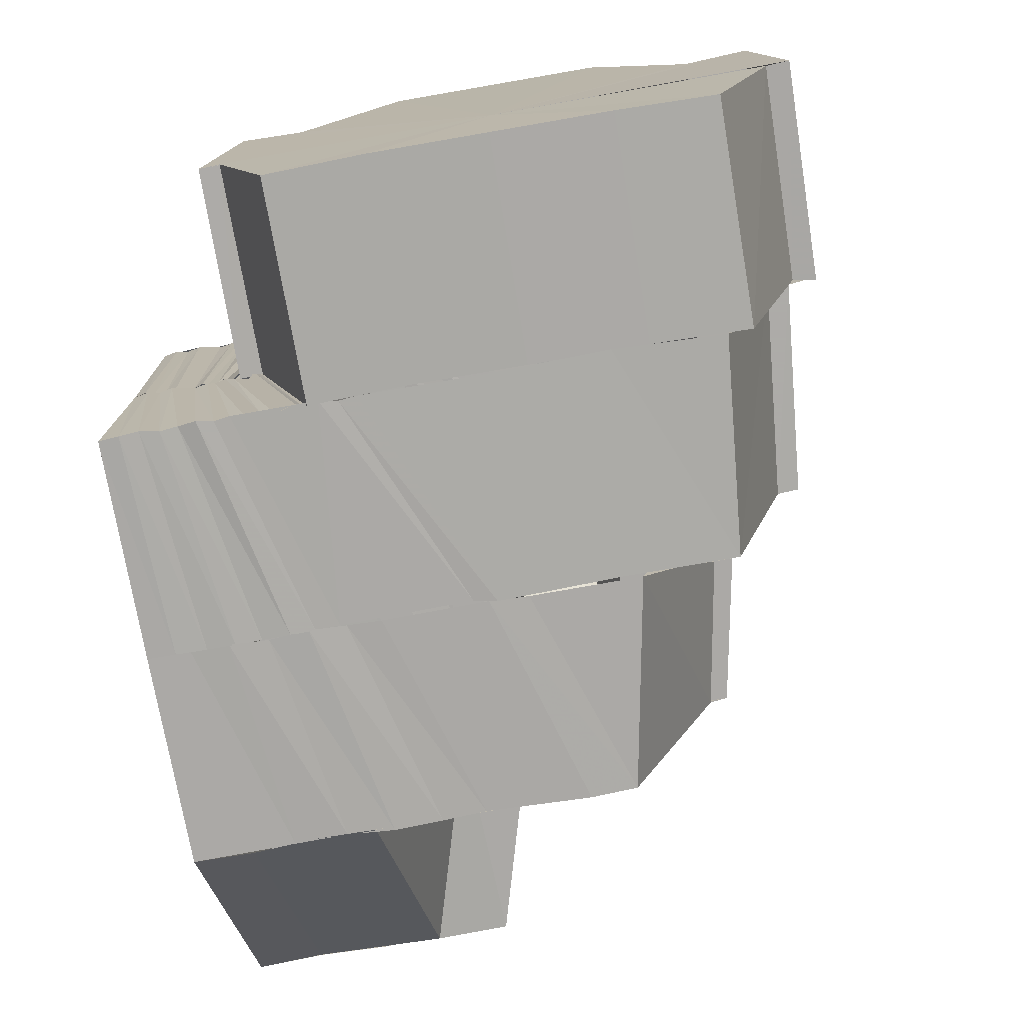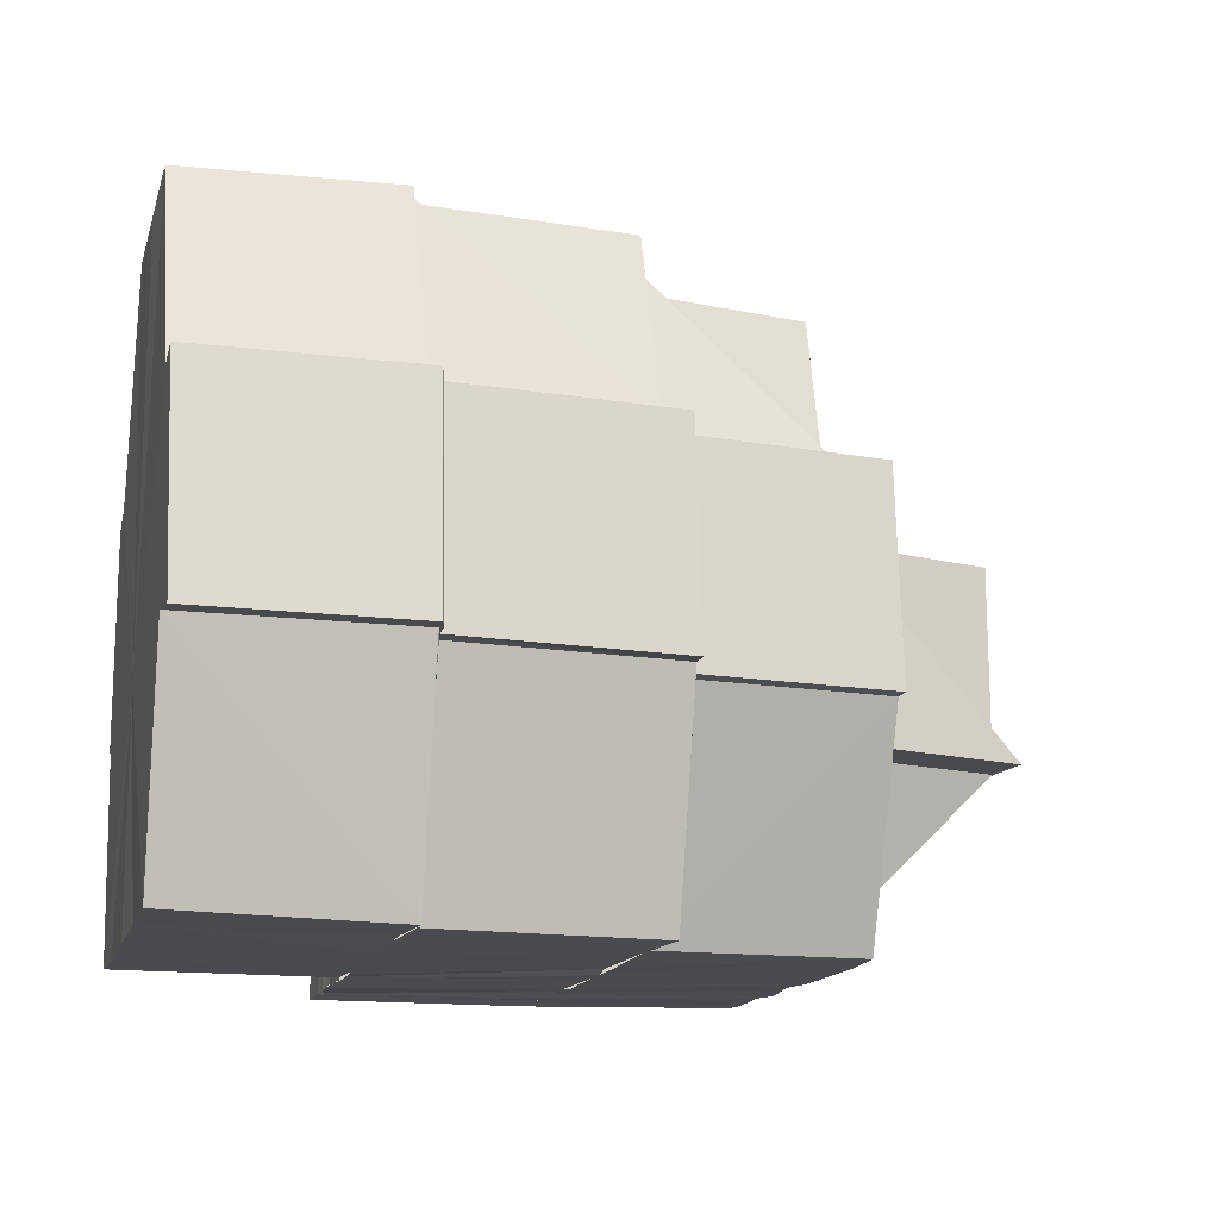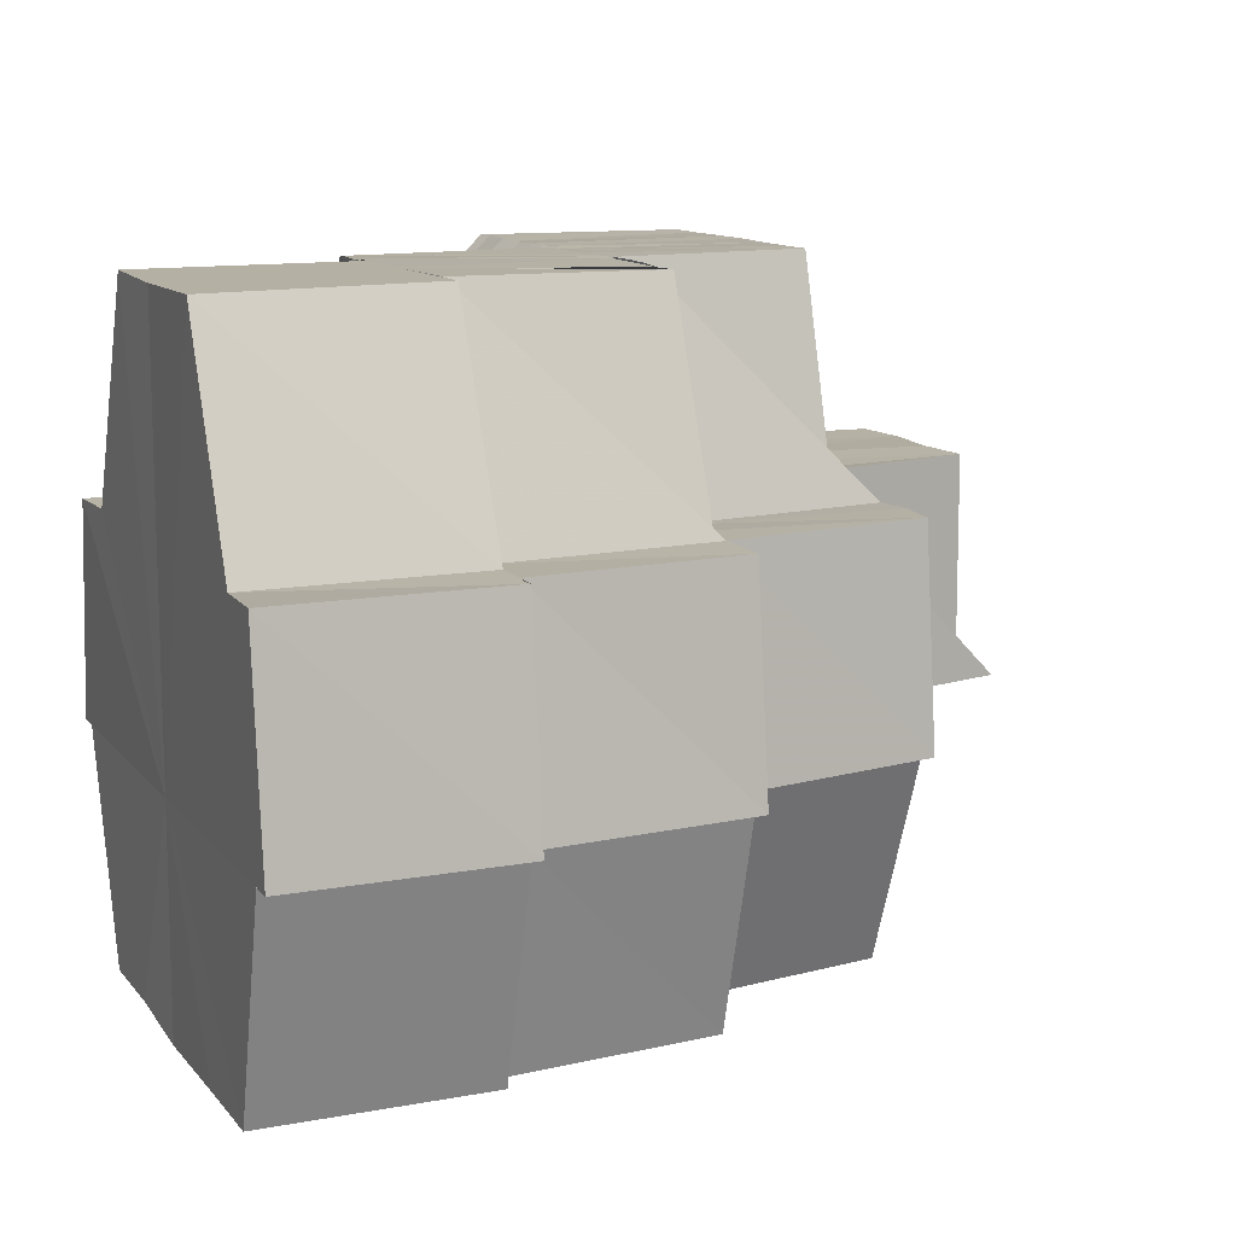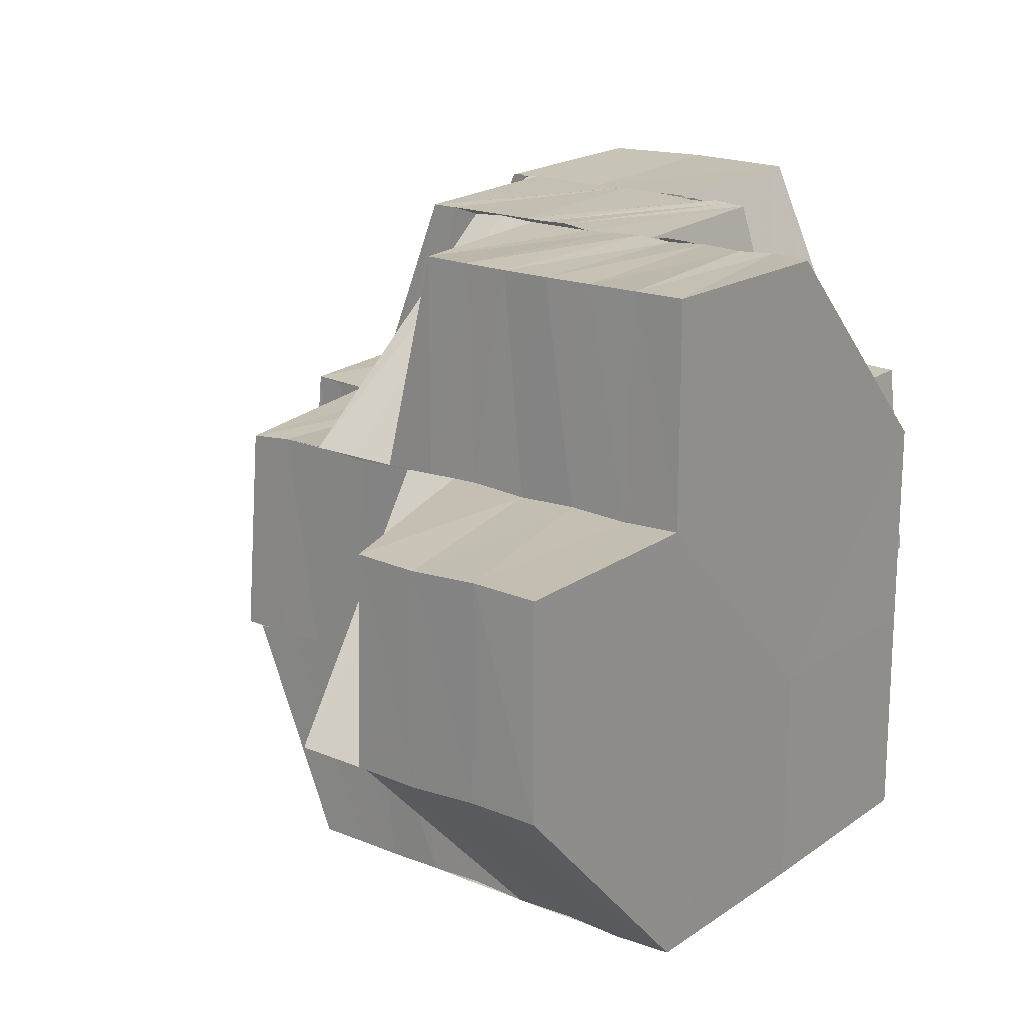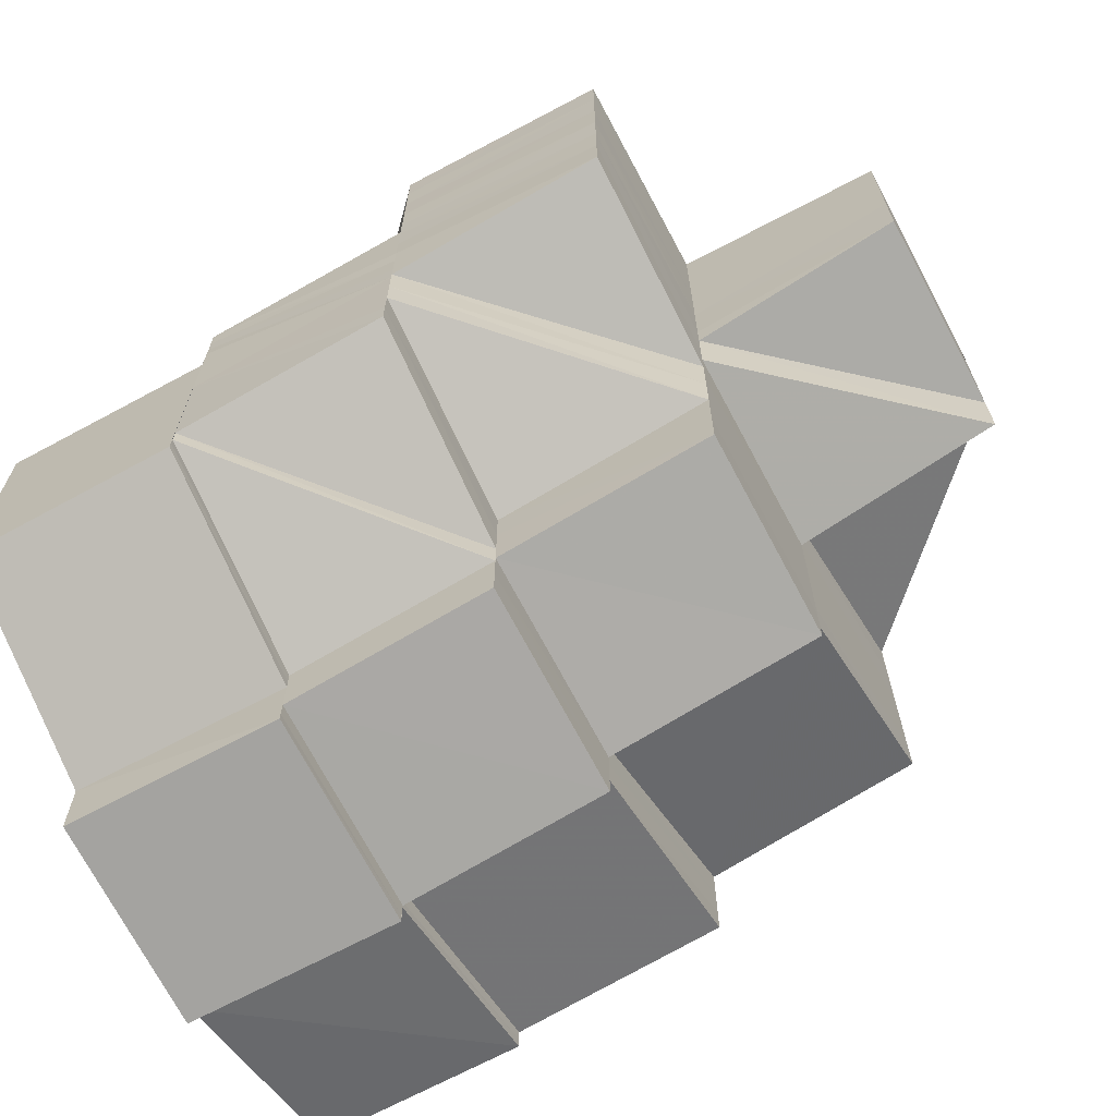
<metadata>
{"format":"obj","ext":"obj","renderer":"f3d","projection":"perspective","resolution":1024,"background":"white","views":[{"elev":-75.6,"azim":100.0,"up":"+Y"},{"elev":-13.9,"azim":165.9,"up":"+Y"},{"elev":11.6,"azim":157.0,"up":"+Y"},{"elev":18.2,"azim":-52.3,"up":"+Y"},{"elev":-67.0,"azim":-151.6,"up":"+Z"}]}
</metadata>
<code>
o 29188
v 2220 1872 12.35
v 2220 1872 12.35
v 2220 1872 12.35
v 2220 1872 12.35
v 2220 1872 12.35
v 2220 1872 12.35
v 2220 1872 12.35
v 2220 1872 12.34
v 2220 1872 12.34
v 2220 1872 12.34
v 2220 1872 12.34
v 2220 1872 12.34
v 2220 1872 12.34
v 2220 1872 12.34
v 2220 1872 12.33
v 2220 1872 12.34
v 2220 1872 12.33
v 2220 1872 12.34
v 2220 1872 12.33
v 2220 1872 12.33
v 2220 1872 12.33
v 2220 1872 12.33
v 2220 1872 12.33
v 2220 1872 12.32
v 2220 1872 12.33
v 2220 1872 12.33
v 2220 1872 12.33
v 2220 1872 12.34
v 2220 1872 12.33
v 2220 1872 12.33
v 2220 1872 12.34
v 2220 1872 12.34
v 2220 1872 12.34
v 2220 1872 12.34
v 2220 1872 12.34
v 2220 1872 12.34
v 2220 1872 12.34
v 2220 1872 12.35
v 2220 1872 12.34
v 2220 1872 12.35
v 2220 1872 12.35
v 2220 1872 12.35
v 2220 1872 12.35
v 2220 1872 12.35
v 2220 1872 12.35
v 2220 1872 12.35
v 2220 1872 12.35
v 2220 1872 12.35
v 2220 1872 12.35
v 2220 1872 12.35
v 2220 1872 12.35
v 2220 1872 12.35
v 2220 1872 12.35
v 2220 1872 12.35
v 2220 1872 12.35
v 2220 1872 12.35
v 2220 1872 12.35
v 2220 1872 12.35
v 2220 1872 12.35
v 2220 1872 12.35
v 2220 1872 12.35
v 2220 1872 12.34
v 2220 1872 12.35
v 2220 1872 12.35
v 2220 1872 12.35
v 2220 1872 12.35
v 2220 1872 12.34
v 2220 1872 12.35
v 2220 1872 12.35
v 2220 1872 12.35
v 2220 1872 12.35
v 2220 1872 12.34
v 2220 1872 12.34
v 2220 1872 12.35
v 2220 1872 12.34
v 2220 1872 12.34
v 2220 1872 12.34
v 2220 1872 12.35
v 2220 1872 12.34
v 2220 1872 12.35
v 2220 1872 12.34
v 2220 1872 12.35
v 2220 1872 12.35
v 2220 1872 12.35
v 2220 1872 12.35
v 2220 1872 12.35
v 2220 1872 12.35
v 2220 1872 12.35
v 2220 1872 12.35
v 2220 1872 12.35
v 2220 1872 12.34
v 2220 1872 12.35
v 2220 1872 12.34
v 2220 1872 12.35
v 2220 1872 12.34
v 2220 1872 12.34
v 2220 1872 12.34
v 2220 1872 12.34
v 2220 1872 12.34
v 2220 1872 12.34
v 2220 1872 12.34
v 2220 1872 12.34
v 2220 1872 12.34
v 2220 1872 12.34
v 2220 1872 12.34
v 2220 1872 12.34
v 2220 1872 12.34
v 2220 1872 12.34
v 2220 1872 12.34
v 2220 1872 12.33
v 2220 1872 12.34
v 2220 1872 12.34
v 2220 1872 12.34
v 2220 1872 12.34
v 2220 1872 12.33
v 2220 1872 12.33
v 2220 1872 12.33
v 2220 1872 12.32
v 2220 1872 12.33
v 2220 1872 12.32
v 2220 1872 12.32
v 2220 1872 12.32
v 2220 1872 12.32
v 2220 1872 12.32
v 2220 1872 12.34
v 2220 1872 12.34
v 2220 1872 12.34
v 2220 1872 12.34
v 2220 1872 12.34
v 2220 1872 12.34
v 2220 1872 12.34
v 2220 1872 12.34
v 2220 1872 12.34
v 2220 1872 12.34
v 2220 1872 12.34
v 2220 1872 12.34
v 2220 1872 12.34
v 2220 1872 12.34
v 2220 1872 12.34
v 2220 1872 12.35
v 2220 1872 12.34
v 2220 1872 12.34
v 2220 1872 12.34
v 2220 1872 12.33
v 2220 1872 12.34
v 2220 1872 12.33
v 2220 1872 12.34
v 2220 1872 12.33
v 2220 1872 12.33
v 2220 1872 12.33
v 2220 1872 12.32
v 2220 1872 12.32
v 2220 1872 12.32
v 2220 1872 12.32
v 2220 1872 12.32
v 2220 1872 12.32
v 2220 1872 12.32
v 2220 1872 12.32
v 2220 1872 12.32
v 2220 1872 12.32
v 2220 1872 12.32
v 2220 1872 12.32
v 2220 1872 12.32
v 2220 1872 12.32
v 2220 1872 12.32
v 2220 1872 12.32
v 2220 1872 12.32
v 2220 1872 12.32
v 2220 1872 12.32
v 2220 1872 12.32
v 2220 1872 12.32
v 2220 1872 12.32
v 2220 1872 12.32
v 2220 1872 12.32
v 2220 1872 12.32
v 2220 1872 12.32
v 2220 1872 12.32
v 2220 1872 12.32
v 2220 1872 12.32
v 2220 1872 12.32
v 2220 1872 12.32
v 2220 1872 12.32
v 2220 1872 12.32
v 2220 1872 12.32
v 2220 1872 12.32
v 2220 1872 12.32
v 2220 1872 12.32
v 2220 1872 12.32
v 2220 1872 12.33
v 2220 1872 12.32
v 2220 1872 12.32
v 2220 1872 12.33
v 2220 1872 12.32
v 2220 1872 12.32
v 2220 1872 12.32
v 2220 1872 12.32
v 2220 1872 12.32
v 2220 1872 12.33
v 2220 1872 12.32
v 2220 1872 12.32
v 2220 1872 12.32
v 2220 1872 12.32
v 2220 1872 12.32
v 2220 1872 12.32
v 2220 1872 12.32
v 2220 1872 12.32
v 2220 1872 12.32
v 2220 1872 12.33
v 2220 1872 12.32
v 2220 1872 12.33
v 2220 1872 12.32
v 2220 1872 12.33
v 2220 1872 12.33
v 2220 1872 12.32
v 2220 1872 12.33
v 2220 1872 12.33
v 2220 1872 12.33
v 2220 1872 12.33
v 2220 1872 12.33
v 2220 1872 12.33
v 2220 1872 12.32
v 2220 1872 12.33
v 2220 1872 12.32
v 2220 1872 12.33
v 2220 1872 12.33
v 2220 1872 12.32
v 2220 1872 12.33
v 2220 1872 12.33
v 2220 1872 12.34
v 2220 1872 12.34
v 2220 1872 12.33
v 2220 1872 12.32
v 2220 1872 12.34
v 2220 1872 12.34
v 2220 1872 12.34
v 2220 1872 12.34
v 2220 1872 12.34
v 2220 1872 12.34
v 2220 1872 12.34
v 2220 1872 12.34
v 2220 1872 12.34
v 2220 1872 12.34
v 2220 1872 12.32
v 2220 1872 12.32
v 2220 1872 12.32
v 2220 1872 12.32
v 2220 1872 12.32
v 2220 1872 12.32
v 2220 1872 12.32
v 2220 1872 12.32
v 2220 1872 12.35
v 2220 1872 12.35
v 2220 1872 12.35
v 2220 1872 12.35
v 2220 1872 12.35
v 2220 1872 12.35
v 2220 1872 12.35
v 2220 1872 12.35
v 2220 1872 12.35
v 2220 1872 12.35
v 2220 1872 12.35
v 2220 1872 12.35
v 2220 1872 12.35
v 2220 1872 12.34
v 2220 1872 12.35
v 2220 1872 12.34
v 2220 1872 12.34
v 2220 1872 12.34
v 2220 1872 12.34
v 2220 1872 12.34
v 2220 1872 12.34
v 2220 1872 12.34
v 2220 1872 12.34
v 2220 1872 12.34
v 2220 1872 12.34
v 2220 1872 12.34
v 2220 1872 12.34
v 2220 1872 12.34
v 2220 1872 12.33
v 2220 1872 12.34
v 2220 1872 12.34
v 2220 1872 12.33
v 2220 1872 12.34
v 2220 1872 12.34
v 2220 1872 12.34
v 2220 1872 12.34
v 2220 1872 12.34
v 2220 1872 12.34
v 2220 1872 12.34
v 2220 1872 12.34
v 2220 1872 12.34
v 2220 1872 12.34
v 2220 1872 12.34
v 2220 1872 12.34
v 2220 1872 12.33
v 2220 1872 12.34
v 2220 1872 12.34
v 2220 1872 12.34
v 2220 1872 12.34
v 2220 1872 12.34
v 2220 1872 12.34
v 2220 1872 12.34
v 2220 1872 12.33
v 2220 1872 12.33
v 2220 1872 12.33
v 2220 1872 12.33
v 2220 1872 12.33
v 2220 1872 12.33
v 2220 1872 12.33
v 2220 1872 12.33
v 2220 1872 12.32
v 2220 1872 12.33
v 2220 1872 12.33
v 2220 1872 12.33
v 2220 1872 12.34
v 2220 1872 12.34
v 2220 1872 12.34
v 2220 1872 12.34
v 2220 1872 12.34
v 2220 1872 12.34
v 2220 1872 12.34
v 2220 1872 12.34
v 2220 1872 12.34
v 2220 1872 12.34
v 2220 1872 12.34
v 2220 1872 12.34
v 2220 1872 12.34
v 2220 1872 12.34
v 2220 1872 12.34
v 2220 1872 12.34
v 2220 1872 12.34
v 2220 1872 12.34
v 2220 1872 12.34
v 2220 1872 12.35
v 2220 1872 12.35
v 2220 1872 12.35
v 2220 1872 12.35
v 2220 1872 12.35
v 2220 1872 12.35
v 2220 1872 12.34
v 2220 1872 12.34
v 2220 1872 12.34
v 2220 1872 12.34
v 2220 1872 12.34
v 2220 1872 12.34
v 2220 1872 12.34
v 2220 1872 12.34
v 2220 1872 12.34
v 2220 1872 12.34
v 2220 1872 12.35
v 2220 1872 12.35
v 2220 1872 12.35
v 2220 1872 12.35
v 2220 1872 12.35
v 2220 1872 12.35
v 2220 1872 12.35
v 2220 1872 12.35
v 2220 1872 12.35
v 2220 1872 12.35
v 2220 1872 12.35
v 2220 1872 12.34
v 2220 1872 12.35
v 2220 1872 12.35
v 2220 1872 12.35
v 2220 1872 12.34
v 2220 1872 12.34
v 2220 1872 12.34
v 2220 1872 12.34
v 2220 1872 12.34
v 2220 1872 12.34
v 2220 1872 12.34
v 2220 1872 12.34
v 2220 1872 12.34
v 2220 1872 12.34
v 2220 1872 12.33
v 2220 1872 12.33
v 2220 1872 12.34
v 2220 1872 12.33
v 2220 1872 12.33
v 2220 1872 12.33
v 2220 1872 12.33
v 2220 1872 12.33
v 2220 1872 12.33
v 2220 1872 12.33
v 2220 1872 12.32
v 2220 1872 12.32
v 2220 1872 12.32
v 2220 1872 12.32
v 2220 1872 12.33
v 2220 1872 12.33
v 2220 1872 12.33
v 2220 1872 12.33
v 2220 1872 12.33
v 2220 1872 12.32
v 2220 1872 12.33
v 2220 1872 12.33
v 2220 1872 12.32
v 2220 1872 12.33
v 2220 1872 12.32
v 2220 1872 12.33
v 2220 1872 12.32
v 2220 1872 12.32
v 2220 1872 12.32
v 2220 1872 12.32
v 2220 1872 12.32
v 2220 1872 12.34
v 2220 1872 12.34
v 2220 1872 12.34
v 2220 1872 12.34
v 2220 1872 12.34
v 2220 1872 12.34
v 2220 1872 12.33
v 2220 1872 12.32
v 2220 1872 12.32
v 2220 1872 12.35
v 2220 1872 12.35
v 2220 1872 12.35
v 2220 1872 12.35
v 2220 1872 12.35
v 2220 1872 12.35
v 2220 1872 12.35
v 2220 1872 12.35
v 2220 1872 12.35
v 2220 1872 12.35
v 2220 1872 12.35
f 1 2 3
f 4 5 1
f 2 6 7
f 2 8 6
f 8 9 6
f 8 10 9
f 10 11 9
f 10 12 11
f 12 13 11
f 14 12 10
f 12 15 13
f 16 17 12
f 15 18 13
f 15 19 18
f 19 20 18
f 19 21 20
f 21 22 20
f 21 23 22
f 23 24 25
f 23 25 26
f 22 27 28
f 29 30 27
f 28 27 31
f 28 31 32
f 33 28 32
f 33 32 34
f 35 33 34
f 35 34 36
f 37 35 36
f 37 36 38
f 39 37 38
f 39 38 40
f 41 39 40
f 41 40 42
f 3 41 43
f 43 44 45
f 44 46 47
f 48 49 46
f 44 48 50
f 50 51 52
f 48 53 54
f 53 55 49
f 54 56 51
f 57 58 51
f 58 59 56
f 60 57 61
f 53 62 63
f 63 64 56
f 59 65 64
f 62 66 55
f 67 68 66
f 62 67 69
f 69 70 64
f 65 71 70
f 72 73 68
f 67 72 74
f 75 76 73
f 72 75 77
f 74 78 70
f 71 79 78
f 77 80 78
f 79 81 80
f 70 78 82
f 70 82 83
f 84 70 83
f 78 85 82
f 84 83 86
f 78 87 85
f 88 84 86
f 87 89 85
f 87 90 89
f 90 91 89
f 90 92 91
f 92 93 91
f 92 94 93
f 94 95 93
f 94 96 95
f 96 97 95
f 96 98 97
f 98 99 97
f 100 101 99
f 100 102 101
f 102 103 101
f 104 105 102
f 105 106 107
f 108 109 104
f 108 109 110
f 111 108 110
f 111 108 112
f 113 114 112
f 115 111 113
f 115 111 110
f 116 117 113
f 118 115 116
f 118 115 110
f 119 120 116
f 121 118 119
f 121 118 110
f 122 123 119
f 124 121 122
f 124 121 110
f 125 112 126
f 127 128 126
f 125 126 129
f 130 125 129
f 130 129 131
f 132 130 131
f 132 131 133
f 134 132 133
f 134 133 135
f 136 134 135
f 136 135 98
f 137 136 98
f 137 98 138
f 139 137 138
f 139 138 140
f 141 139 140
f 141 140 80
f 75 142 141
f 143 142 75
f 143 144 142
f 144 145 142
f 144 146 145
f 146 147 145
f 146 148 147
f 149 148 146
f 149 150 148
f 151 150 149
f 151 152 150
f 153 154 151
f 155 156 152
f 157 158 156
f 155 159 156
f 160 155 161
f 162 163 159
f 164 163 165
f 166 167 159
f 168 166 169
f 170 169 171
f 170 172 169
f 173 170 174
f 175 176 172
f 171 177 178
f 179 177 180
f 181 182 178
f 183 181 184
f 185 178 186
f 187 188 186
f 185 186 189
f 190 185 189
f 191 189 192
f 193 190 194
f 195 196 194
f 194 197 198
f 199 184 193
f 199 200 184
f 201 199 193
f 201 202 203
f 204 205 200
f 205 206 207
f 208 209 204
f 210 204 211
f 210 212 204
f 213 210 214
f 215 210 216
f 217 215 216
f 217 218 219
f 220 221 205
f 222 223 221
f 220 224 221
f 225 220 226
f 227 228 224
f 229 230 227
f 231 232 224
f 233 231 227
f 234 233 229
f 233 231 110
f 234 233 110
f 231 232 110
f 235 234 110
f 235 234 236
f 237 235 236
f 238 235 110
f 239 238 240
f 238 241 242
f 232 243 110
f 232 243 175
f 243 244 110
f 244 167 110
f 243 245 246
f 247 244 248
f 244 249 250
f 61 251 252
f 251 253 254
f 251 255 253
f 255 256 253
f 255 88 256
f 88 86 256
f 252 257 258
f 257 86 259
f 257 259 260
f 86 261 259
f 86 262 261
f 262 263 261
f 262 85 263
f 85 264 263
f 85 265 264
f 265 266 264
f 265 267 266
f 267 268 266
f 267 269 268
f 269 270 268
f 269 271 270
f 272 273 270
f 273 274 275
f 270 276 277
f 276 275 277
f 278 279 275
f 274 280 279
f 280 281 282
f 283 282 279
f 284 285 278
f 285 286 283
f 287 284 288
f 284 289 290
f 285 291 289
f 286 292 291
f 286 293 294
f 294 217 282
f 282 217 295
f 293 296 294
f 293 297 296
f 297 298 296
f 297 299 298
f 299 300 298
f 299 236 300
f 301 302 300
f 295 303 304
f 305 295 306
f 305 306 307
f 308 305 307
f 307 306 309
f 308 307 310
f 306 311 312
f 313 308 310
f 313 310 314
f 315 313 314
f 277 313 315
f 315 314 316
f 317 277 315
f 318 319 316
f 317 320 321
f 322 318 323
f 324 316 323
f 325 317 324
f 325 321 326
f 323 327 328
f 329 322 330
f 330 328 331
f 332 329 333
f 333 331 334
f 335 334 336
f 337 332 335
f 338 337 339
f 340 325 341
f 341 342 343
f 340 326 344
f 345 343 346
f 347 340 345
f 347 344 348
f 349 346 350
f 351 347 349
f 351 348 352
f 353 350 354
f 355 351 353
f 355 352 356
f 258 355 357
f 358 359 360
f 359 361 362
f 362 363 364
f 361 365 366
f 366 367 363
f 365 368 369
f 369 370 367
f 5 371 363
f 371 372 367
f 372 373 370
f 374 14 370
f 374 375 14
f 375 376 377
f 375 378 379
f 378 380 379
f 378 381 380
f 381 382 380
f 381 309 382
f 309 383 382
f 384 385 383
f 385 386 387
f 388 387 383
f 389 390 388
f 391 392 27
f 391 393 392
f 394 393 395
f 396 397 311
f 398 399 396
f 400 398 396
f 401 402 403
f 402 404 405
f 406 407 408
f 409 410 411
f 412 413 414
f 415 416 417
f 416 418 417
f 419 415 417
f 418 420 417
f 421 419 417
f 420 422 417
f 423 421 417
f 422 424 417
f 425 423 417
f 424 425 417

</code>
